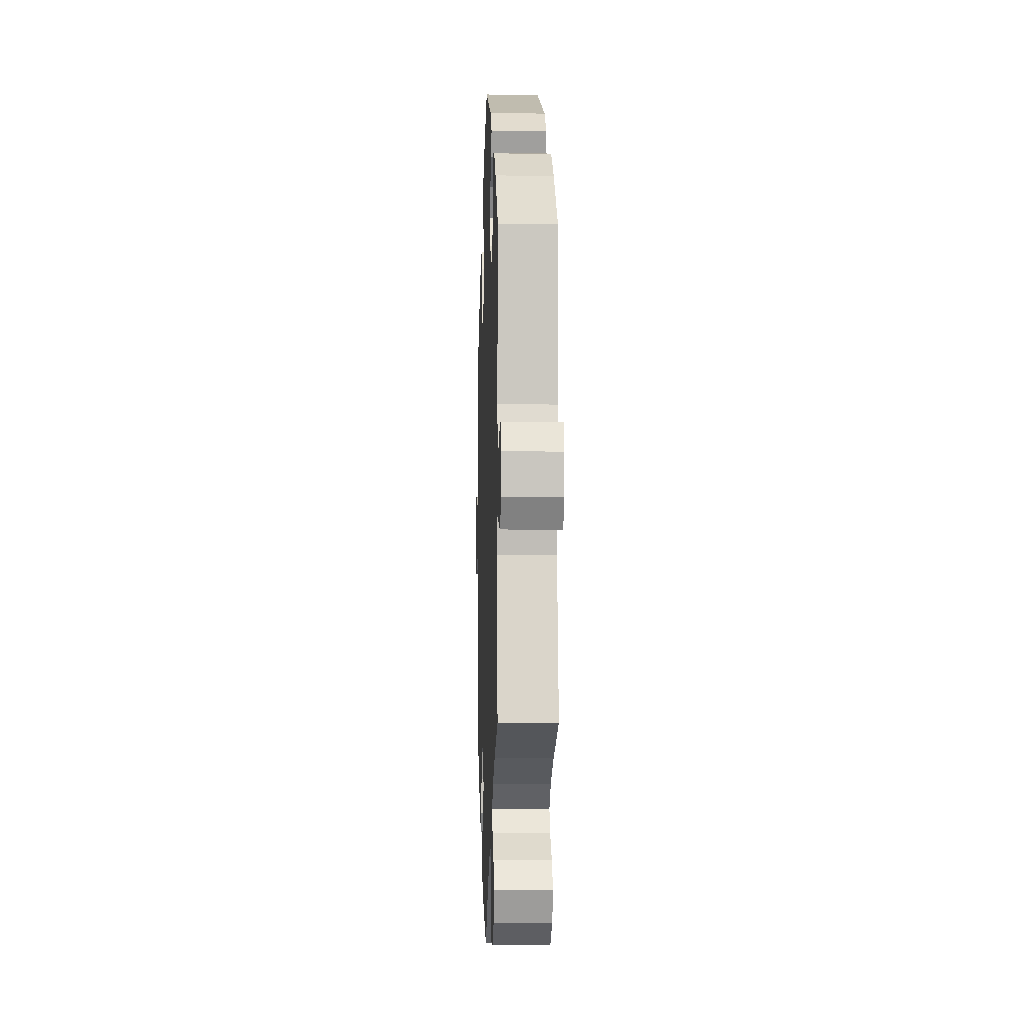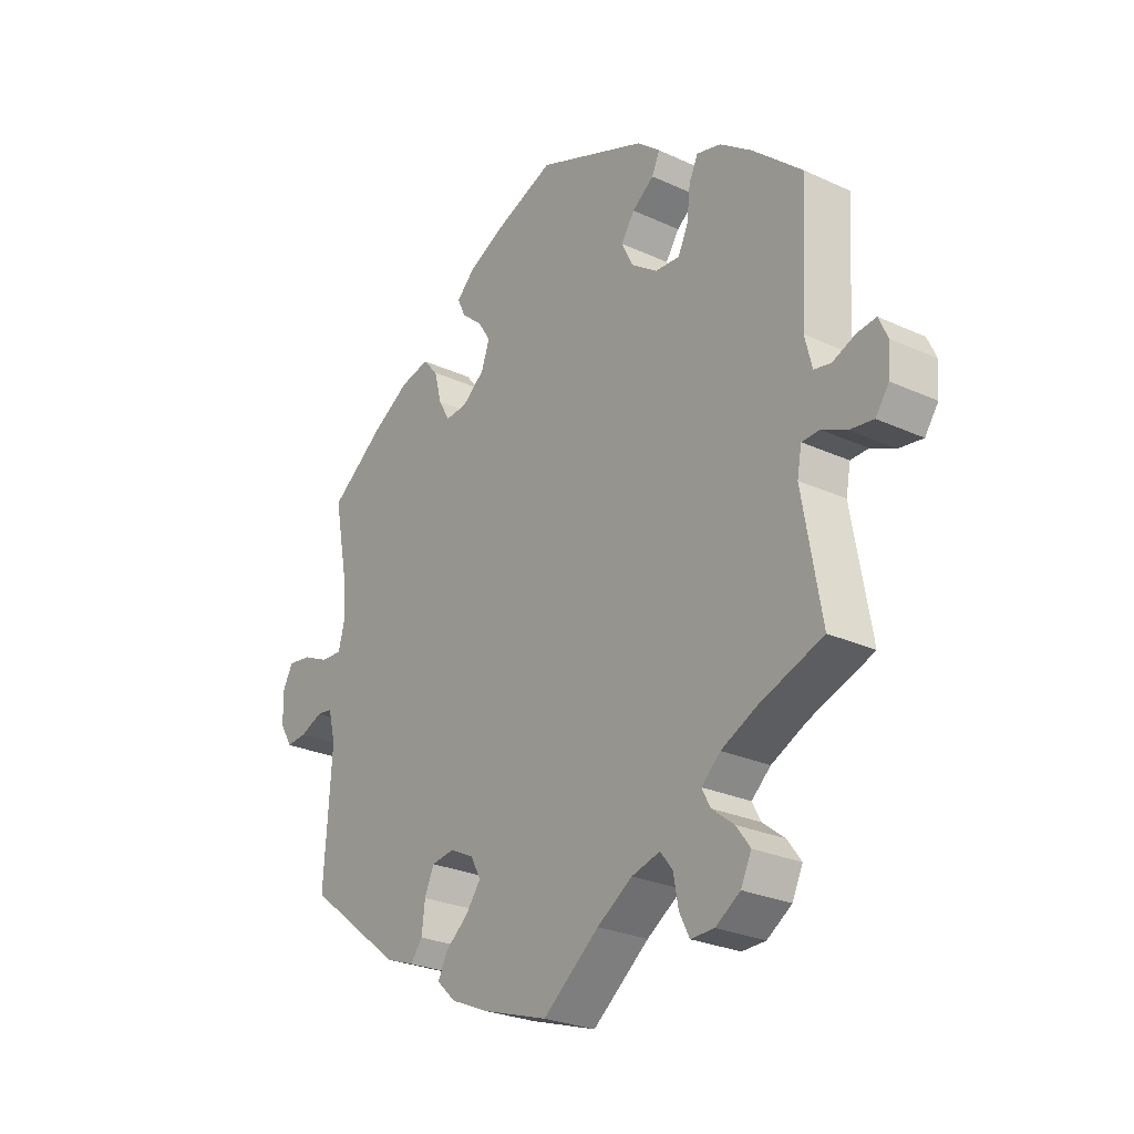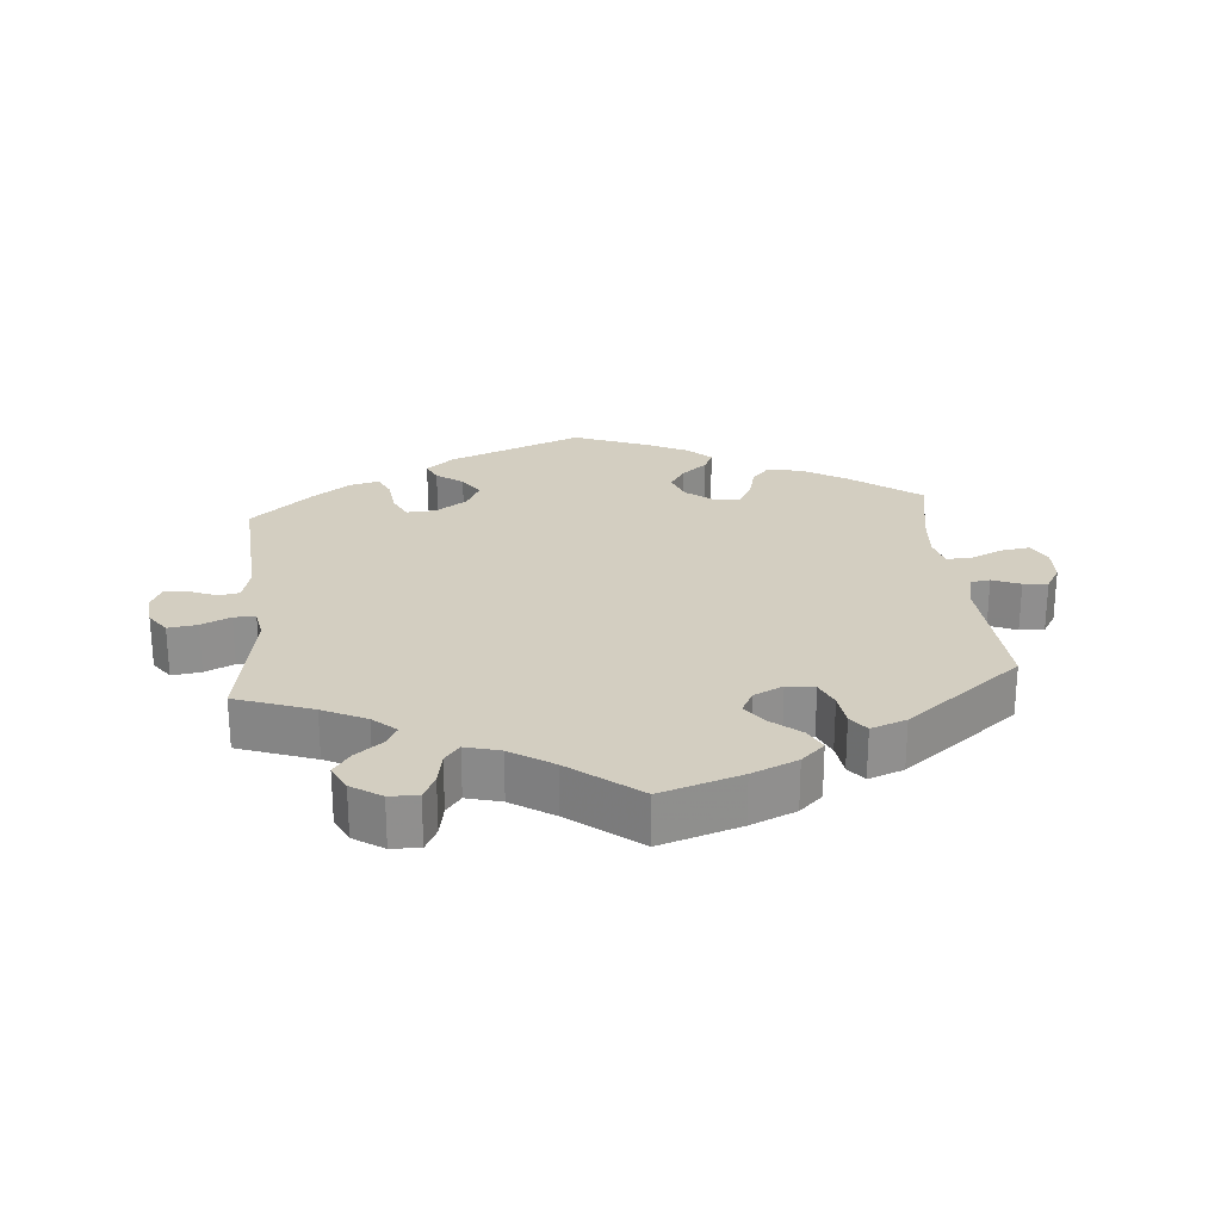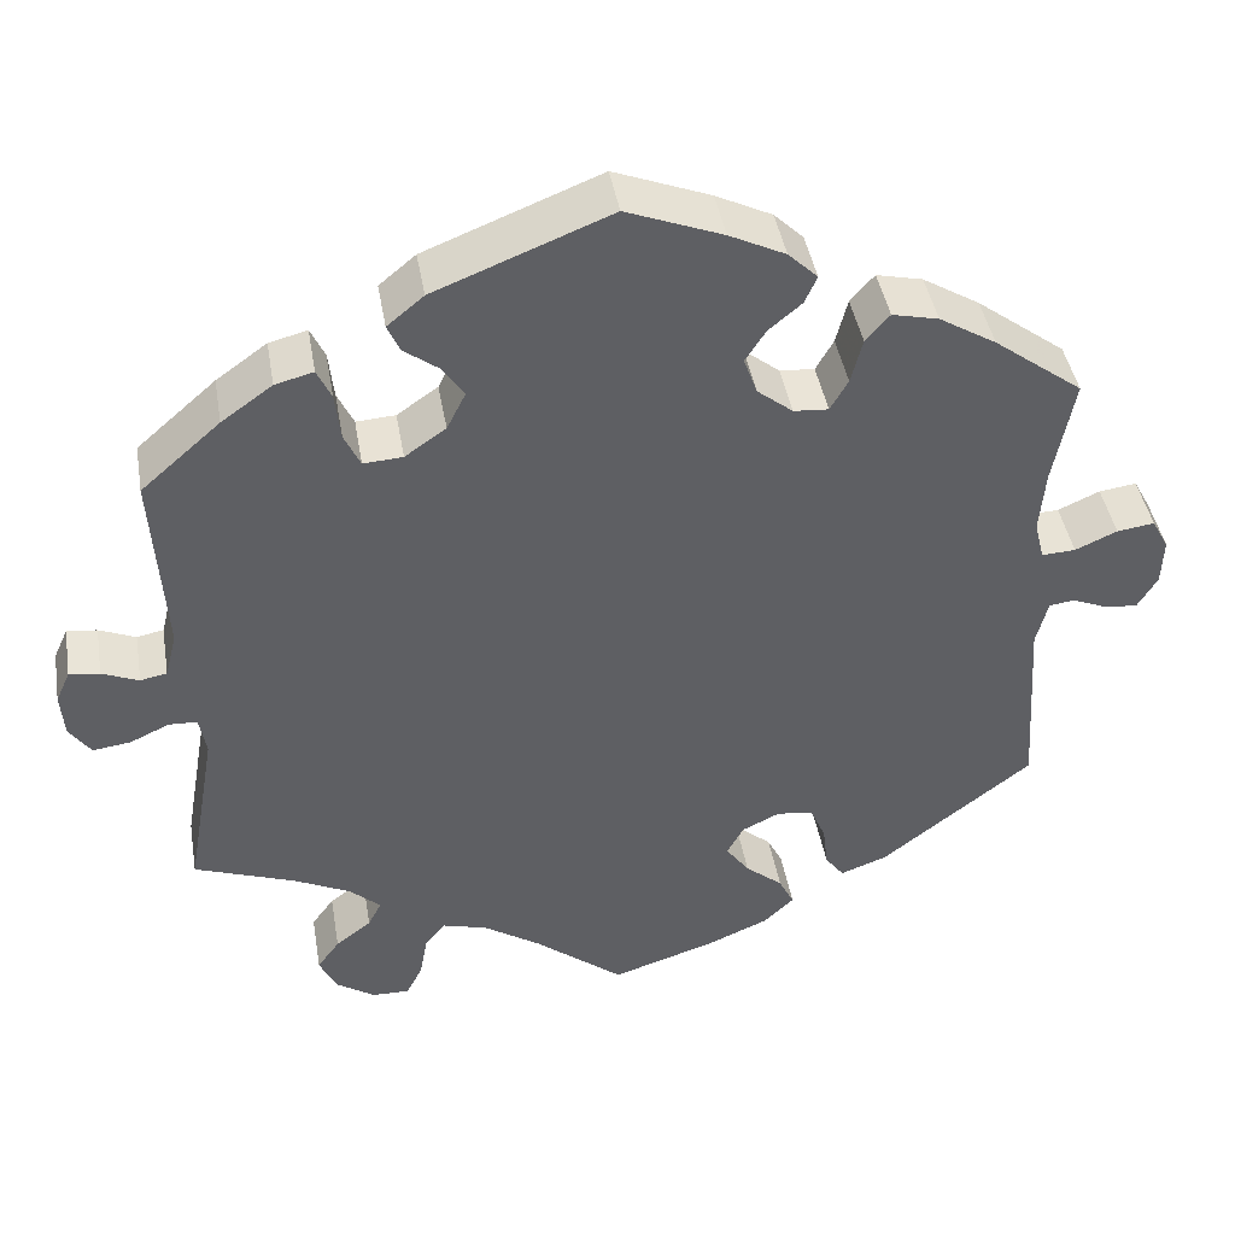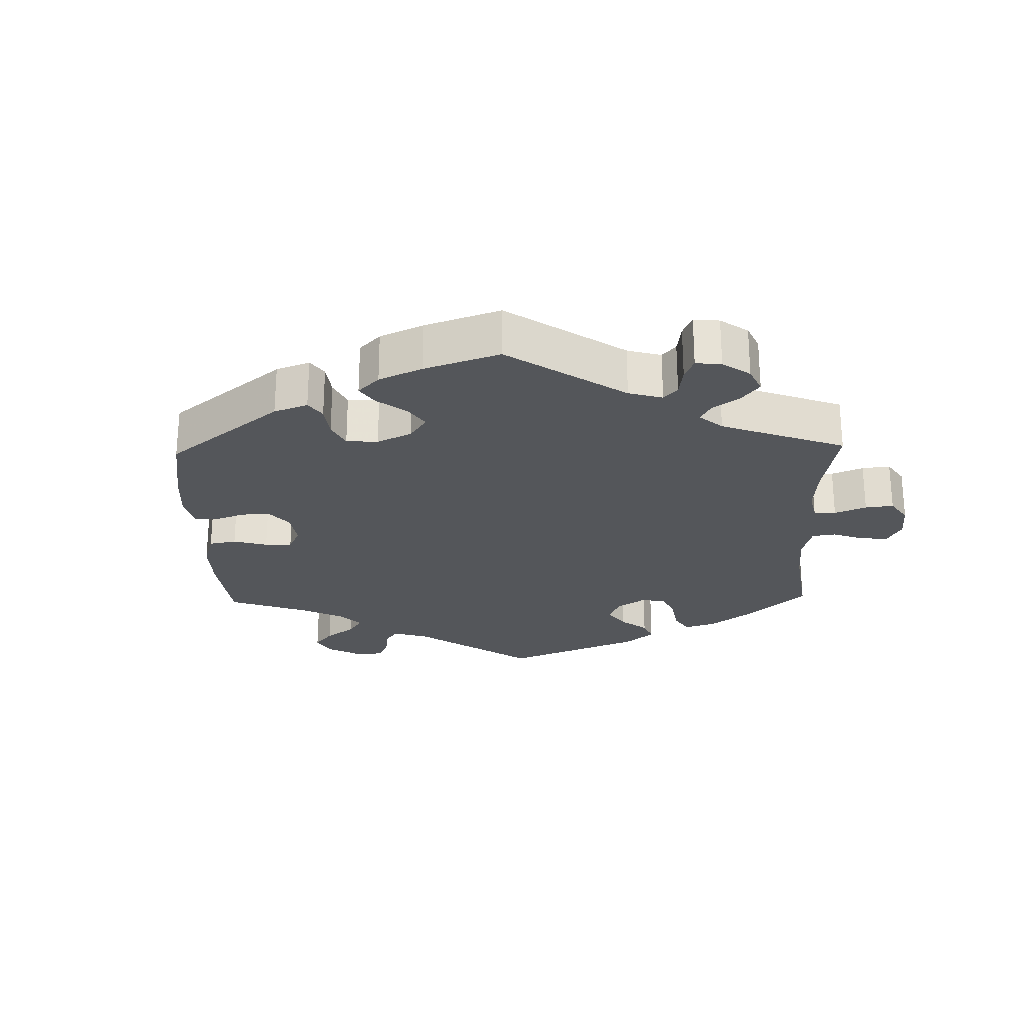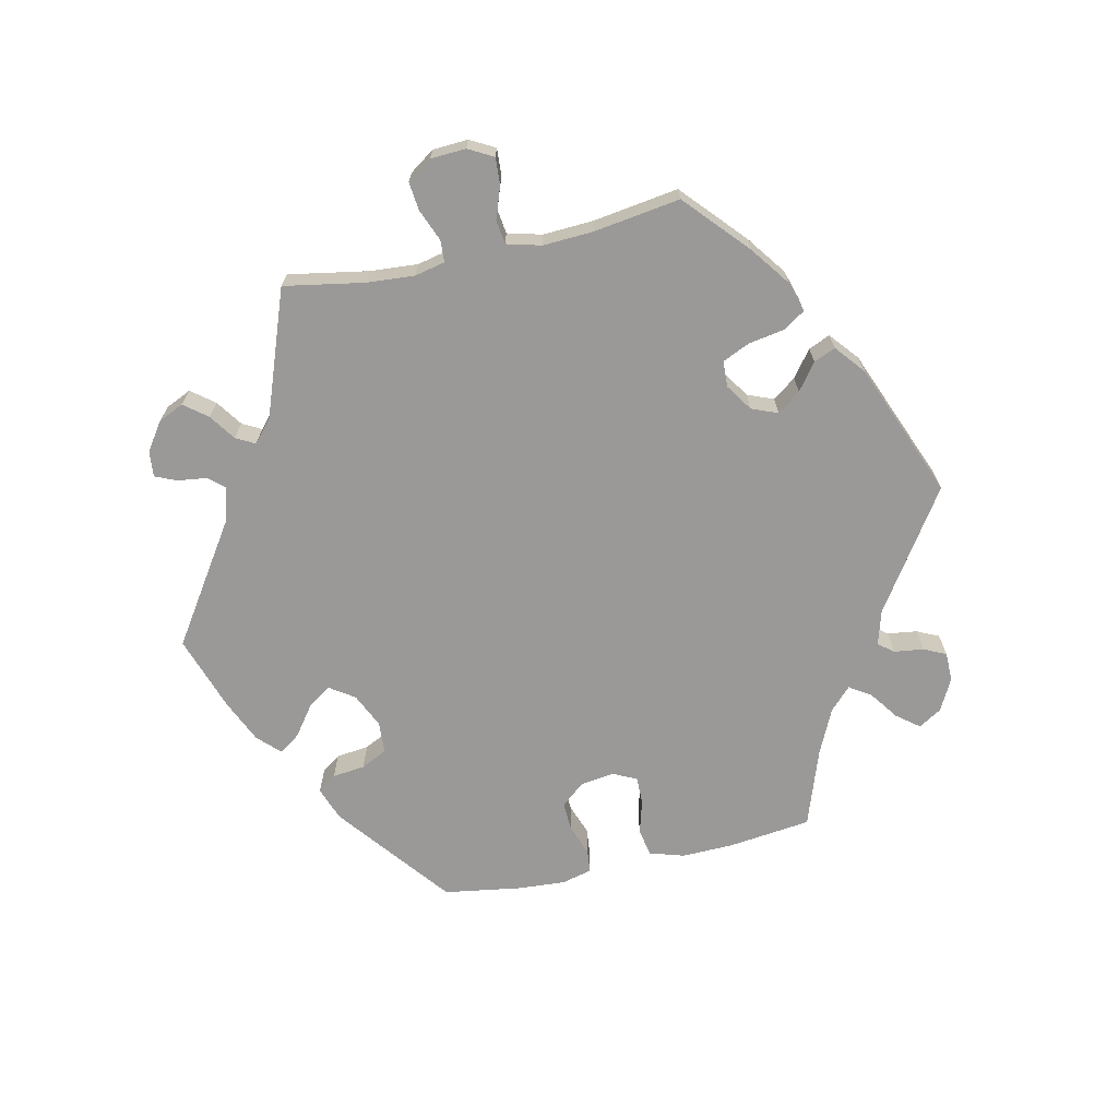
<metadata>
{"format":"obj","ext":"obj","renderer":"f3d","projection":"perspective","resolution":1024,"background":"white","views":[{"elev":-5.4,"azim":87.9,"up":"+Z"},{"elev":-26.3,"azim":54.0,"up":"+Z"},{"elev":25.0,"azim":174.8,"up":"+Y"},{"elev":42.9,"azim":170.3,"up":"+Z"},{"elev":-25.3,"azim":61.5,"up":"+Y"},{"elev":-69.0,"azim":162.4,"up":"+Y"}]}
</metadata>
<code>
v 0.388 0.07 -0.33
v 0.324 0.07 -0.361
v 0.29 0.07 -0.392
v 0.305 0.07 -0.421
v 0.345 0.07 -0.452
v 0.37 0.07 -0.486
v 0.351 0.07 -0.526
v 0.307 0.07 -0.555
v 0.265 0.07 -0.556
v 0.247 0.07 -0.52
v 0.238 0.07 -0.471
v 0.216 0.07 -0.443
v 0.165 0.07 -0.457
v 0.102 0.07 -0.498
v 0.001 0.07 -0.578
v -0.117 0.07 -0.54
v -0.184 0.07 -0.511
v -0.218 0.07 -0.479
v -0.201 0.07 -0.445
v -0.159 0.07 -0.41
v -0.133 0.07 -0.374
v -0.151 0.07 -0.34
v -0.194 0.07 -0.319
v -0.235 0.07 -0.325
v -0.252 0.07 -0.364
v -0.258 0.07 -0.413
v -0.279 0.07 -0.441
v -0.331 0.07 -0.422
v -0.501 0.07 -0.289
v -0.487 0.07 -0.079
v -0.5 0.07 -0.027
v -0.528 0.07 -0.023
v -0.569 0.07 -0.04
v -0.605 0.07 -0.043
v -0.627 0.07 -0.006
v -0.629 0.07 0.047
v -0.61 0.07 0.082
v -0.568 0.07 0.076
v -0.521 0.07 0.055
v -0.483 0.07 0.053
v -0.472 0.07 0.097
v -0.478 0.07 0.169
v -0.501 0.07 0.289
v -0.401 0.07 0.364
v -0.337 0.07 0.403
v -0.285 0.07 0.415
v -0.258 0.07 0.384
v -0.245 0.07 0.333
v -0.225 0.07 0.298
v -0.186 0.07 0.301
v -0.146 0.07 0.333
v -0.131 0.07 0.375
v -0.154 0.07 0.411
v -0.191 0.07 0.442
v -0.205 0.07 0.473
v -0.172 0.07 0.505
v -0.109 0.07 0.536
v -0.001 0.07 0.578
v 0.196 0.07 0.5
v 0.237 0.07 0.466
v 0.223 0.07 0.435
v 0.184 0.07 0.406
v 0.16 0.07 0.37
v 0.181 0.07 0.328
v 0.227 0.07 0.296
v 0.271 0.07 0.293
v 0.289 0.07 0.331
v 0.295 0.07 0.385
v 0.311 0.07 0.419
v 0.354 0.07 0.408
v 0.411 0.07 0.367
v 0.5 0.07 0.289
v 0.487 0.07 0.079
v 0.5 0.07 0.028
v 0.53 0.07 0.022
v 0.571 0.07 0.039
v 0.605 0.07 0.043
v 0.621 0.07 0.008
v 0.617 0.07 -0.042
v 0.593 0.07 -0.076
v 0.55 0.07 -0.07
v 0.507 0.07 -0.05
v 0.475 0.07 -0.051
v 0.467 0.07 -0.095
v 0.501 0.07 -0.289
v 0.388 0 -0.33
v 0.324 0 -0.361
v 0.29 0 -0.392
v 0.305 0 -0.421
v 0.345 0 -0.452
v 0.37 0 -0.486
v 0.351 0 -0.526
v 0.307 0 -0.555
v 0.265 0 -0.556
v 0.247 0 -0.52
v 0.238 0 -0.471
v 0.216 0 -0.443
v 0.165 0 -0.457
v 0.102 0 -0.498
v 0.001 0 -0.578
v -0.117 0 -0.54
v -0.184 0 -0.511
v -0.218 0 -0.479
v -0.201 0 -0.445
v -0.159 0 -0.41
v -0.133 0 -0.374
v -0.151 0 -0.34
v -0.194 0 -0.319
v -0.235 0 -0.325
v -0.252 0 -0.364
v -0.258 0 -0.413
v -0.279 0 -0.441
v -0.331 0 -0.422
v -0.501 0 -0.289
v -0.487 0 -0.079
v -0.5 0 -0.027
v -0.528 0 -0.023
v -0.569 0 -0.04
v -0.605 0 -0.043
v -0.627 0 -0.006
v -0.629 0 0.047
v -0.61 0 0.082
v -0.568 0 0.076
v -0.521 0 0.055
v -0.483 0 0.053
v -0.472 0 0.097
v -0.478 0 0.169
v -0.501 0 0.289
v -0.401 0 0.364
v -0.337 0 0.403
v -0.285 0 0.415
v -0.258 0 0.384
v -0.245 0 0.333
v -0.225 0 0.298
v -0.186 0 0.301
v -0.146 0 0.333
v -0.131 0 0.375
v -0.154 0 0.411
v -0.191 0 0.442
v -0.205 0 0.473
v -0.172 0 0.505
v -0.109 0 0.536
v -0.001 0 0.578
v 0.196 0 0.5
v 0.237 0 0.466
v 0.223 0 0.435
v 0.184 0 0.406
v 0.16 0 0.37
v 0.181 0 0.328
v 0.227 0 0.296
v 0.271 0 0.293
v 0.289 0 0.331
v 0.295 0 0.385
v 0.311 0 0.419
v 0.354 0 0.408
v 0.411 0 0.367
v 0.5 0 0.289
v 0.487 0 0.079
v 0.5 0 0.028
v 0.53 0 0.022
v 0.571 0 0.039
v 0.605 0 0.043
v 0.621 0 0.008
v 0.617 0 -0.042
v 0.593 0 -0.076
v 0.55 0 -0.07
v 0.507 0 -0.05
v 0.475 0 -0.051
v 0.467 0 -0.095
v 0.501 0 -0.289
f 84 85 1
f 83 84 1 2
f 79 80 81 82
f 79 82 83
f 78 79 83
f 75 76 77 78
f 75 78 83
f 74 75 83
f 73 74 83 2
f 67 68 69 70
f 66 67 70 71
f 59 60 61 62
f 59 62 63
f 58 59 63
f 57 58 63 64
f 53 54 55 56
f 52 53 56 57
f 45 46 47 48
f 45 48 49
f 42 43 44 45
f 41 42 45 49
f 40 41 49 50
f 36 37 38 39
f 36 39 40
f 35 36 40
f 32 33 34 35
f 31 32 35 40
f 30 31 40 50
f 25 26 27 28
f 24 25 28 29
f 23 24 29 30
f 17 18 19 20
f 17 20 21
f 14 15 16 17
f 13 14 17 21
f 12 13 21 22
f 8 9 10 11
f 8 11 12
f 7 8 12
f 4 5 6 7
f 3 4 7 12
f 66 71 72 73
f 65 66 73 2
f 64 65 2 3
f 52 57 64 3
f 51 52 3 12
f 23 30 50 51
f 12 22 23 51
f 86 170 169
f 87 86 169 168
f 167 166 165 164
f 168 167 164
f 168 164 163
f 163 162 161 160
f 168 163 160
f 168 160 159
f 87 168 159 158
f 155 154 153 152
f 156 155 152 151
f 147 146 145 144
f 148 147 144
f 148 144 143
f 149 148 143 142
f 141 140 139 138
f 142 141 138 137
f 133 132 131 130
f 134 133 130
f 130 129 128 127
f 134 130 127 126
f 135 134 126 125
f 124 123 122 121
f 125 124 121
f 125 121 120
f 120 119 118 117
f 125 120 117 116
f 135 125 116 115
f 113 112 111 110
f 114 113 110 109
f 115 114 109 108
f 105 104 103 102
f 106 105 102
f 102 101 100 99
f 106 102 99 98
f 107 106 98 97
f 96 95 94 93
f 97 96 93
f 97 93 92
f 92 91 90 89
f 97 92 89 88
f 158 157 156 151
f 87 158 151 150
f 88 87 150 149
f 88 149 142 137
f 97 88 137 136
f 136 135 115 108
f 136 108 107 97
f 1 86 87 2
f 2 87 88 3
f 3 88 89 4
f 4 89 90 5
f 5 90 91 6
f 6 91 92 7
f 7 92 93 8
f 8 93 94 9
f 9 94 95 10
f 10 95 96 11
f 11 96 97 12
f 12 97 98 13
f 13 98 99 14
f 14 99 100 15
f 15 100 101 16
f 16 101 102 17
f 17 102 103 18
f 18 103 104 19
f 19 104 105 20
f 20 105 106 21
f 21 106 107 22
f 22 107 108 23
f 23 108 109 24
f 24 109 110 25
f 25 110 111 26
f 26 111 112 27
f 27 112 113 28
f 28 113 114 29
f 29 114 115 30
f 30 115 116 31
f 31 116 117 32
f 32 117 118 33
f 33 118 119 34
f 34 119 120 35
f 35 120 121 36
f 36 121 122 37
f 37 122 123 38
f 38 123 124 39
f 39 124 125 40
f 40 125 126 41
f 41 126 127 42
f 42 127 128 43
f 43 128 129 44
f 44 129 130 45
f 45 130 131 46
f 46 131 132 47
f 47 132 133 48
f 48 133 134 49
f 49 134 135 50
f 50 135 136 51
f 51 136 137 52
f 52 137 138 53
f 53 138 139 54
f 54 139 140 55
f 55 140 141 56
f 56 141 142 57
f 57 142 143 58
f 58 143 144 59
f 59 144 145 60
f 60 145 146 61
f 61 146 147 62
f 62 147 148 63
f 63 148 149 64
f 64 149 150 65
f 65 150 151 66
f 66 151 152 67
f 67 152 153 68
f 68 153 154 69
f 69 154 155 70
f 70 155 156 71
f 71 156 157 72
f 72 157 158 73
f 73 158 159 74
f 74 159 160 75
f 75 160 161 76
f 76 161 162 77
f 77 162 163 78
f 78 163 164 79
f 79 164 165 80
f 80 165 166 81
f 81 166 167 82
f 82 167 168 83
f 83 168 169 84
f 84 169 170 85
f 85 170 86 1

</code>
